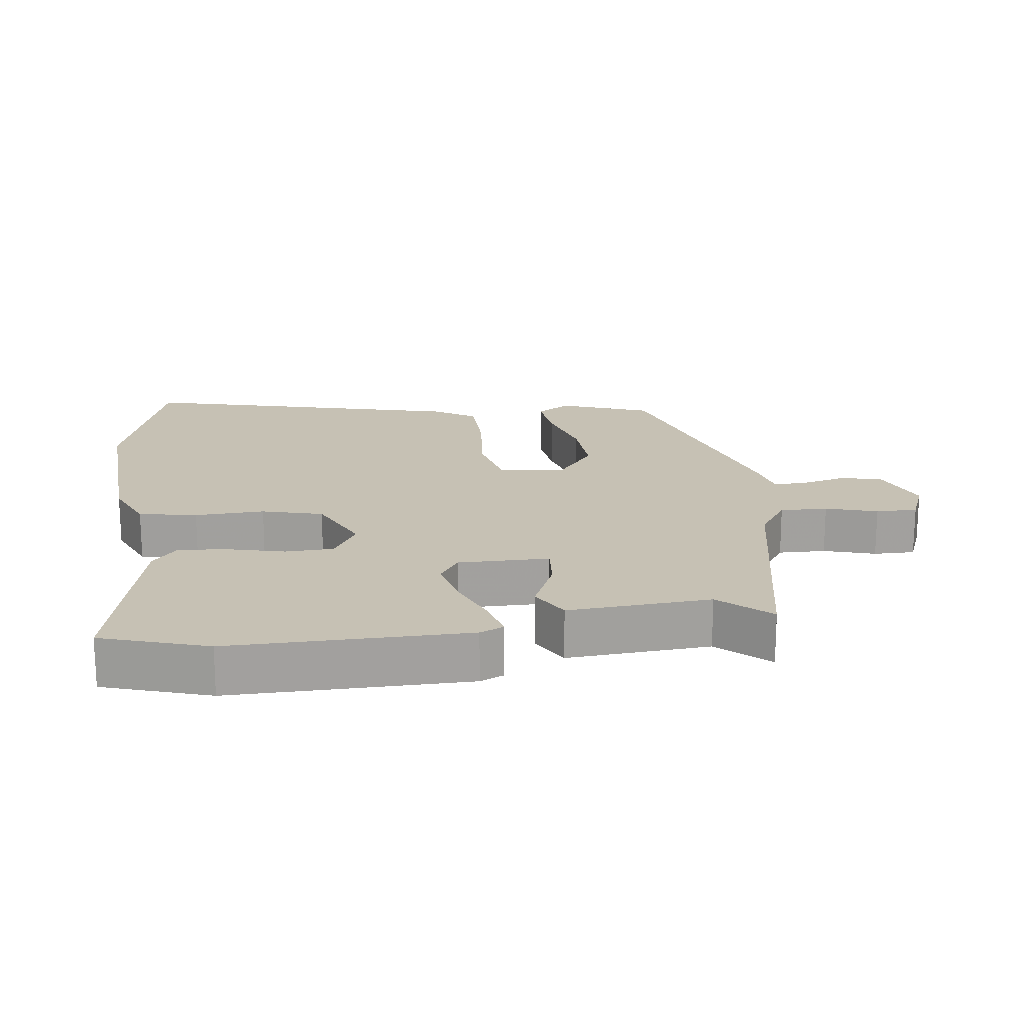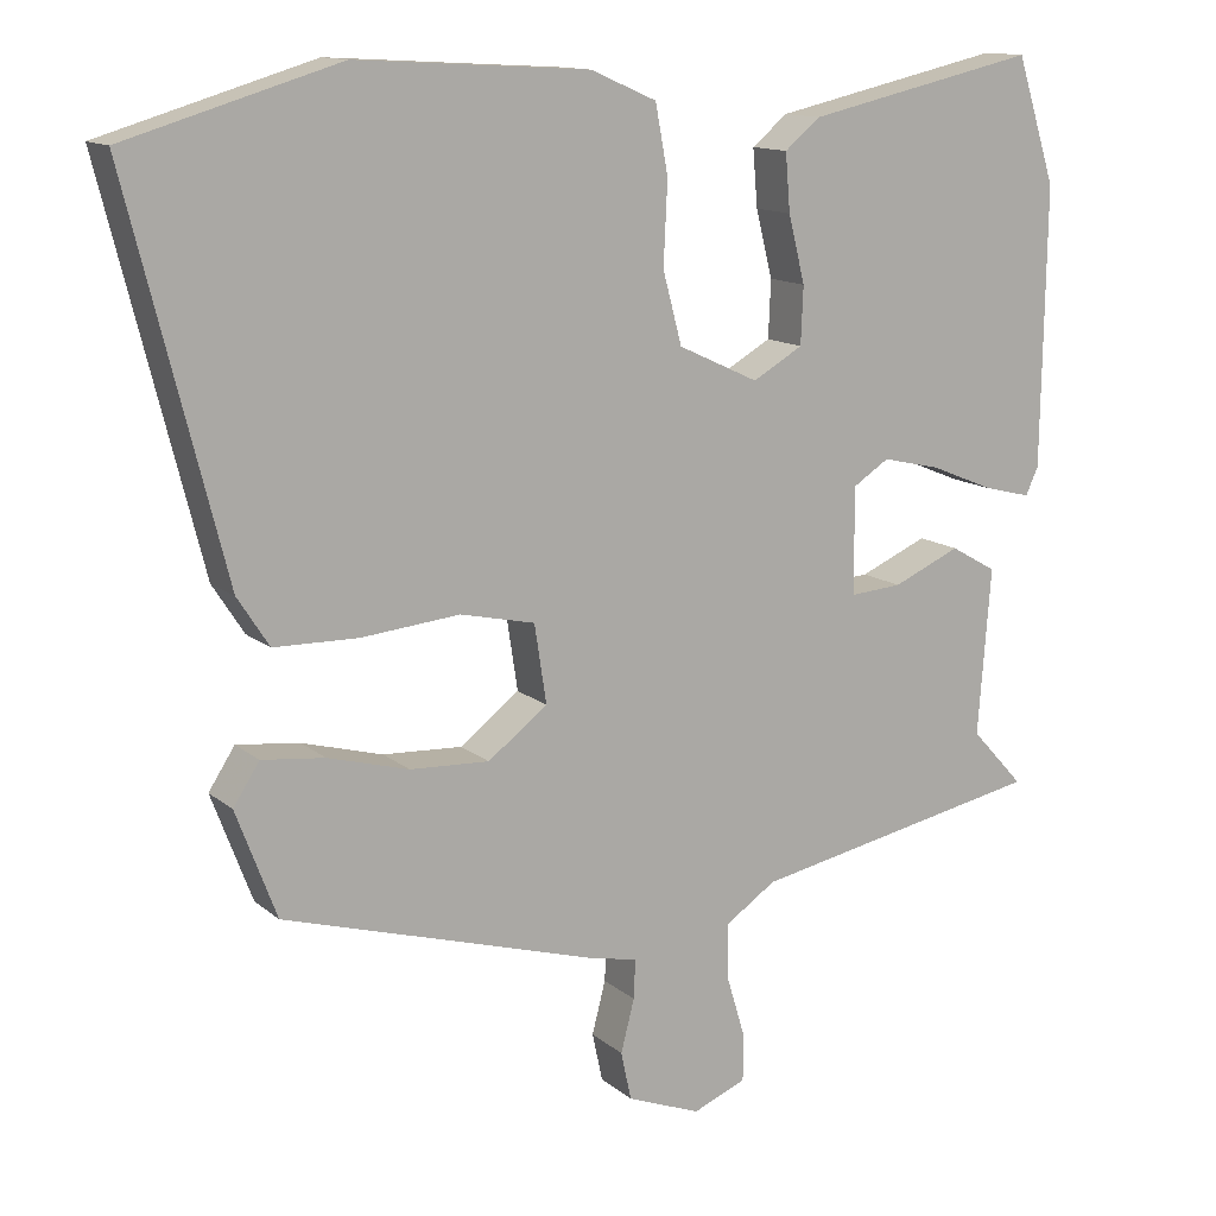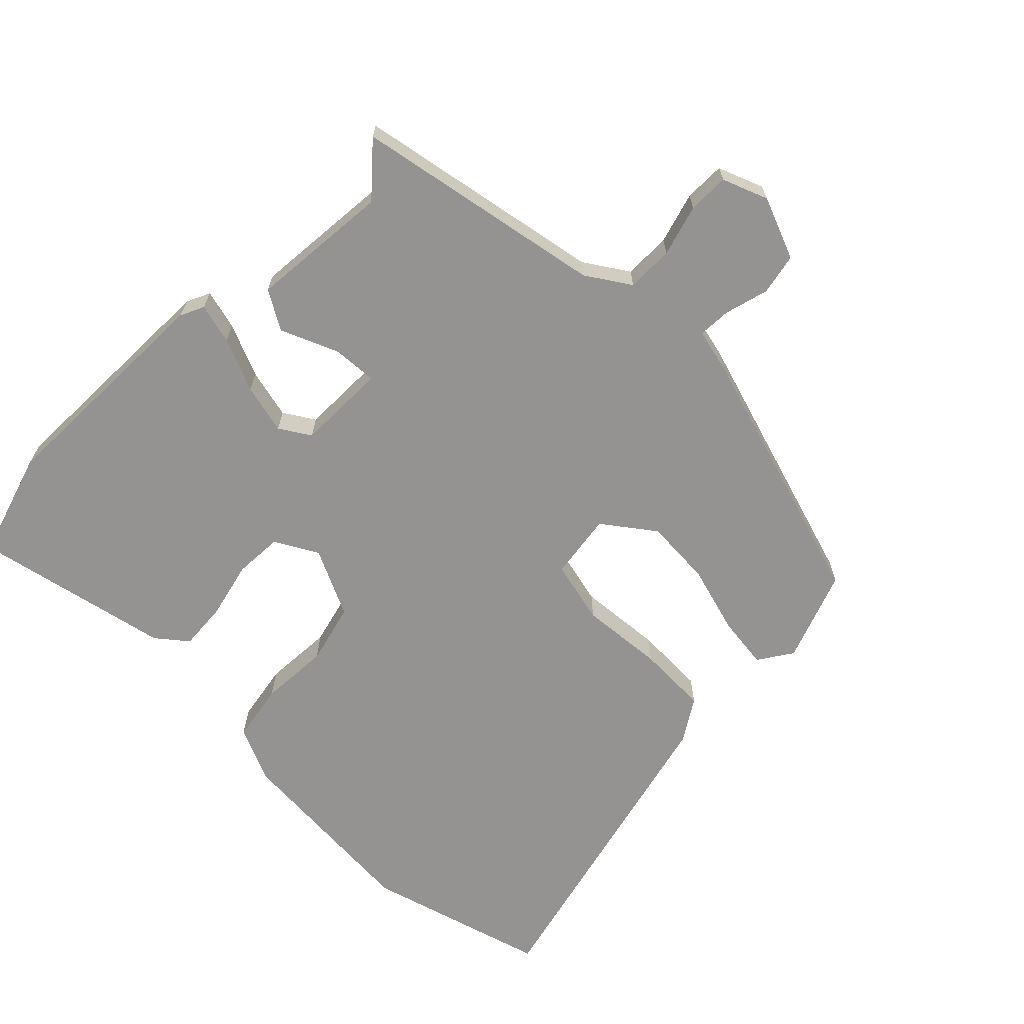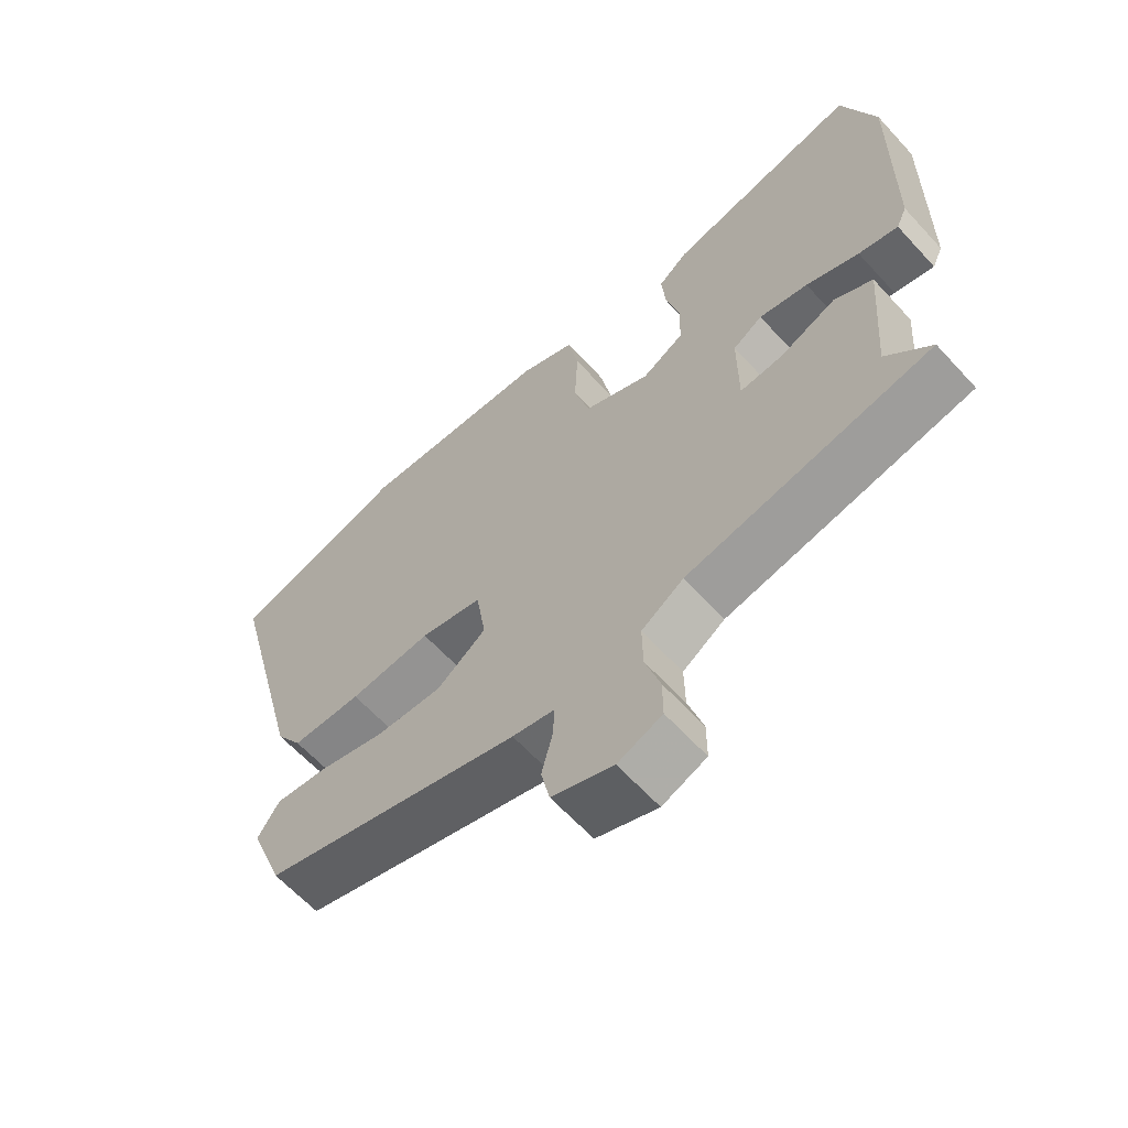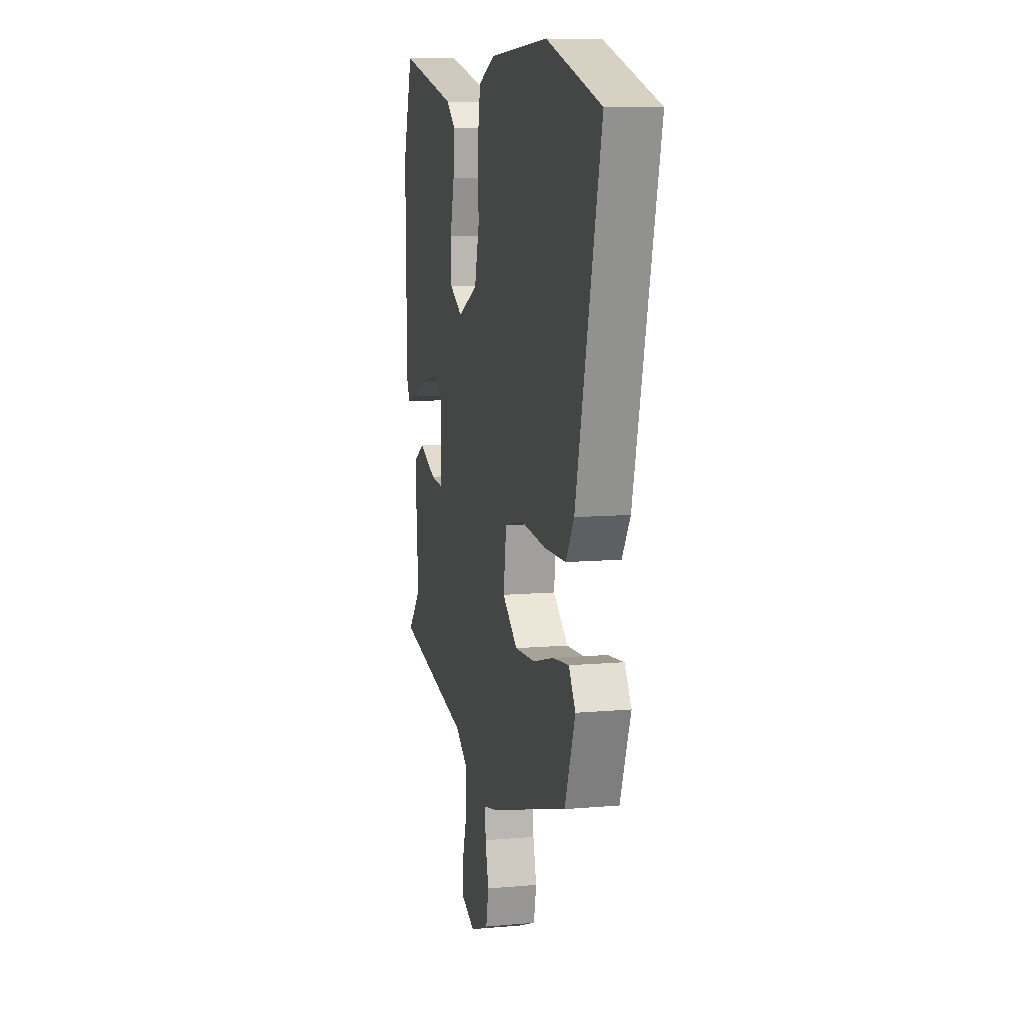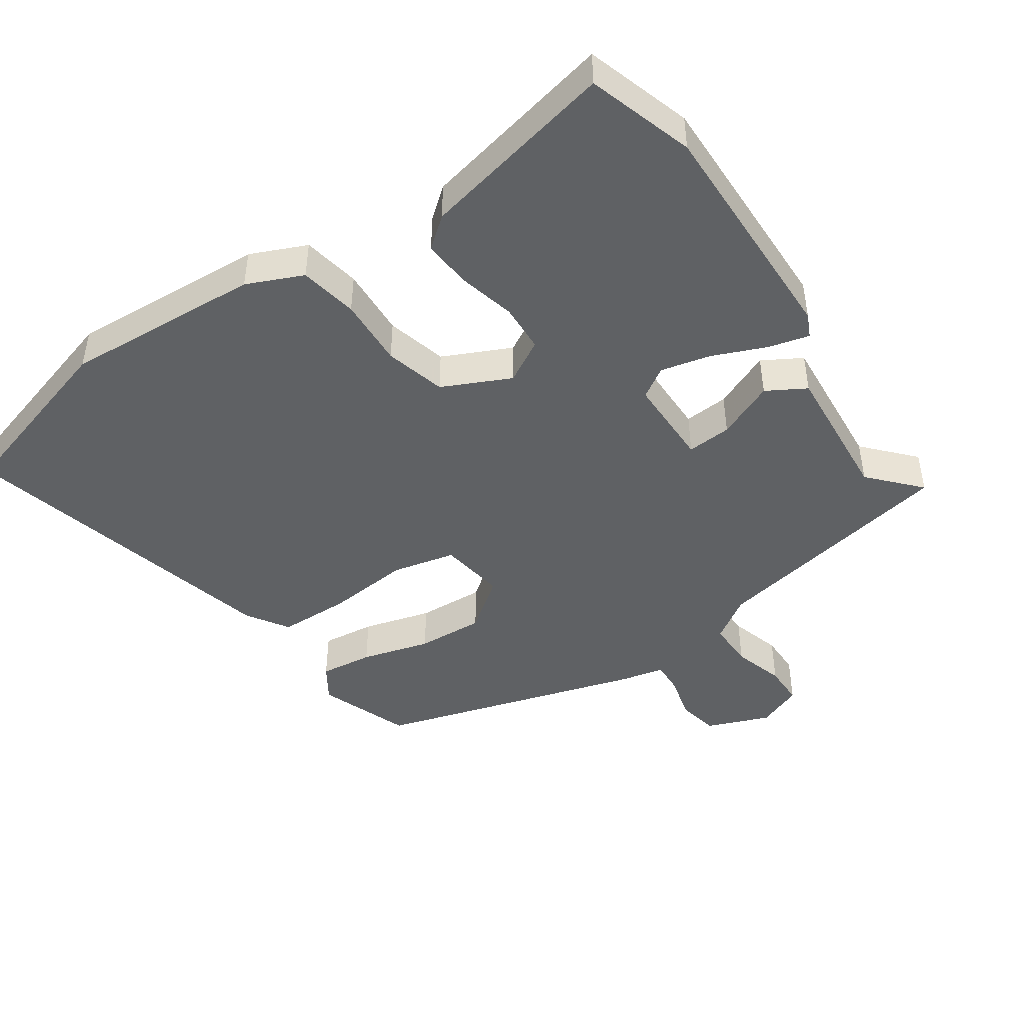
<metadata>
{"format":"obj","ext":"obj","renderer":"f3d","projection":"perspective","resolution":1024,"background":"white","views":[{"elev":18.5,"azim":82.8,"up":"+Y"},{"elev":13.1,"azim":-29.8,"up":"+Z"},{"elev":-66.8,"azim":134.7,"up":"+Y"},{"elev":-62.7,"azim":42.4,"up":"+Z"},{"elev":9.8,"azim":-103.0,"up":"+Z"},{"elev":-45.4,"azim":34.1,"up":"+Y"}]}
</metadata>
<code>
v 0.524 0.07 -0.394
v 0.153 0.07 -0.467
v 0.089 0.07 -0.51
v 0.09 0.07 -0.58
v 0.113 0.07 -0.656
v 0.113 0.07 -0.717
v 0.046 0.07 -0.744
v -0.047 0.07 -0.708
v -0.06 0.07 -0.647
v -0.043 0.07 -0.581
v -0.041 0.07 -0.532
v -0.105 0.07 -0.518
v -0.498 0.07 -0.402
v -0.549 0.07 -0.267
v -0.516 0.07 -0.216
v -0.437 0.07 -0.225
v -0.335 0.07 -0.253
v -0.235 0.07 -0.258
v -0.16 0.07 -0.201
v -0.175 0.07 -0.103
v -0.269 0.07 -0.082
v -0.393 0.07 -0.094
v -0.499 0.07 -0.092
v -0.539 0.07 -0.03
v -0.661 0.07 0.452
v -0.393 0.07 0.532
v -0.1 0.07 0.515
v -0.017 0.07 0.479
v -0.001 0.07 0.393
v -0.006 0.07 0.29
v 0.018 0.07 0.2
v 0.119 0.07 0.153
v 0.182 0.07 0.189
v 0.185 0.07 0.261
v 0.164 0.07 0.345
v 0.158 0.07 0.417
v 0.203 0.07 0.454
v 0.494 0.07 0.519
v 0.544 0.07 0.362
v 0.539 0.07 0.013
v 0.523 0.07 -0.022
v 0.463 0.07 -0.007
v 0.383 0.07 0.026
v 0.309 0.07 0.043
v 0.264 0.07 0.014
v 0.264 0.07 -0.12
v 0.33 0.07 -0.115
v 0.415 0.07 -0.078
v 0.473 0.07 -0.111
v 0.457 0.07 -0.321
v 0.524 0 -0.394
v 0.153 0 -0.467
v 0.089 0 -0.51
v 0.09 0 -0.58
v 0.113 0 -0.656
v 0.113 0 -0.717
v 0.046 0 -0.744
v -0.047 0 -0.708
v -0.06 0 -0.647
v -0.043 0 -0.581
v -0.041 0 -0.532
v -0.105 0 -0.518
v -0.498 0 -0.402
v -0.549 0 -0.267
v -0.516 0 -0.216
v -0.437 0 -0.225
v -0.335 0 -0.253
v -0.235 0 -0.258
v -0.16 0 -0.201
v -0.175 0 -0.103
v -0.269 0 -0.082
v -0.393 0 -0.094
v -0.499 0 -0.092
v -0.539 0 -0.03
v -0.661 0 0.452
v -0.393 0 0.532
v -0.1 0 0.515
v -0.017 0 0.479
v -0.001 0 0.393
v -0.006 0 0.29
v 0.018 0 0.2
v 0.119 0 0.153
v 0.182 0 0.189
v 0.185 0 0.261
v 0.164 0 0.345
v 0.158 0 0.417
v 0.203 0 0.454
v 0.494 0 0.519
v 0.544 0 0.362
v 0.539 0 0.013
v 0.523 0 -0.022
v 0.463 0 -0.007
v 0.383 0 0.026
v 0.309 0 0.043
v 0.264 0 0.014
v 0.264 0 -0.12
v 0.33 0 -0.115
v 0.415 0 -0.078
v 0.473 0 -0.111
v 0.457 0 -0.321
f 47 48 49 50
f 46 47 50
f 46 50 1 2
f 45 46 2 3
f 41 42 43
f 40 41 43
f 39 40 43
f 38 39 43
f 37 38 43
f 36 37 43
f 35 36 43
f 34 35 43
f 33 34 43 44
f 32 33 44 45
f 28 29 30
f 27 28 30
f 26 27 30
f 25 26 30
f 24 25 30
f 23 24 30
f 22 23 30
f 21 22 30
f 20 21 30 31
f 32 45 3
f 31 32 3
f 20 31 3
f 19 20 3
f 15 16 17
f 14 15 17
f 13 14 17
f 12 13 17
f 11 12 17
f 8 9 10
f 7 8 10
f 6 7 10
f 5 6 10
f 4 5 10
f 4 10 11
f 3 4 11
f 19 3 11
f 18 19 11
f 11 17 18
f 100 99 98 97
f 100 97 96
f 52 51 100 96
f 53 52 96 95
f 93 92 91
f 93 91 90
f 93 90 89
f 93 89 88
f 93 88 87
f 93 87 86
f 93 86 85
f 93 85 84
f 94 93 84 83
f 95 94 83 82
f 80 79 78
f 80 78 77
f 80 77 76
f 80 76 75
f 80 75 74
f 80 74 73
f 80 73 72
f 80 72 71
f 81 80 71 70
f 53 95 82
f 53 82 81
f 53 81 70
f 53 70 69
f 67 66 65
f 67 65 64
f 67 64 63
f 67 63 62
f 67 62 61
f 60 59 58
f 60 58 57
f 60 57 56
f 60 56 55
f 60 55 54
f 61 60 54
f 61 54 53
f 61 53 69
f 61 69 68
f 68 67 61
f 1 51 52 2
f 2 52 53 3
f 3 53 54 4
f 4 54 55 5
f 5 55 56 6
f 6 56 57 7
f 7 57 58 8
f 8 58 59 9
f 9 59 60 10
f 10 60 61 11
f 11 61 62 12
f 12 62 63 13
f 13 63 64 14
f 14 64 65 15
f 15 65 66 16
f 16 66 67 17
f 17 67 68 18
f 18 68 69 19
f 19 69 70 20
f 20 70 71 21
f 21 71 72 22
f 22 72 73 23
f 23 73 74 24
f 24 74 75 25
f 25 75 76 26
f 26 76 77 27
f 27 77 78 28
f 28 78 79 29
f 29 79 80 30
f 30 80 81 31
f 31 81 82 32
f 32 82 83 33
f 33 83 84 34
f 34 84 85 35
f 35 85 86 36
f 36 86 87 37
f 37 87 88 38
f 38 88 89 39
f 39 89 90 40
f 40 90 91 41
f 41 91 92 42
f 42 92 93 43
f 43 93 94 44
f 44 94 95 45
f 45 95 96 46
f 46 96 97 47
f 47 97 98 48
f 48 98 99 49
f 49 99 100 50
f 50 100 51 1

</code>
